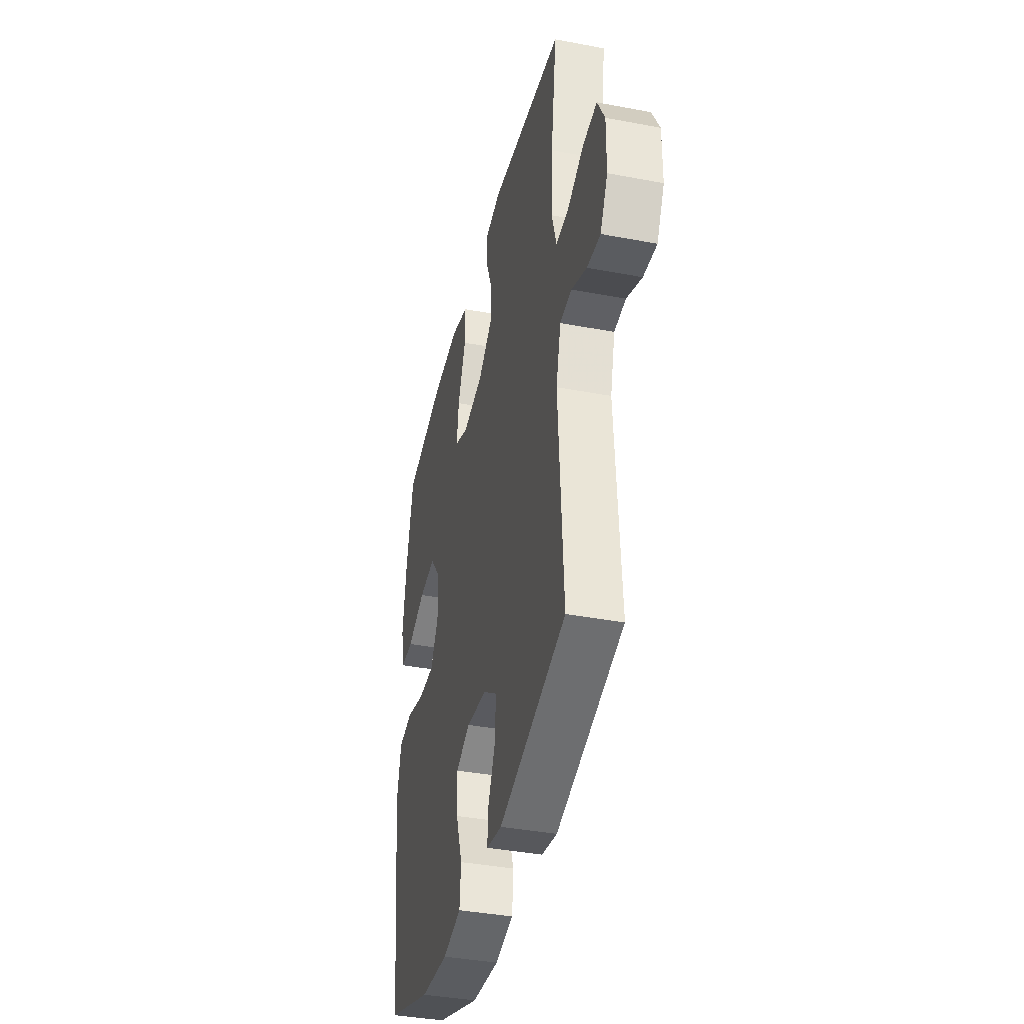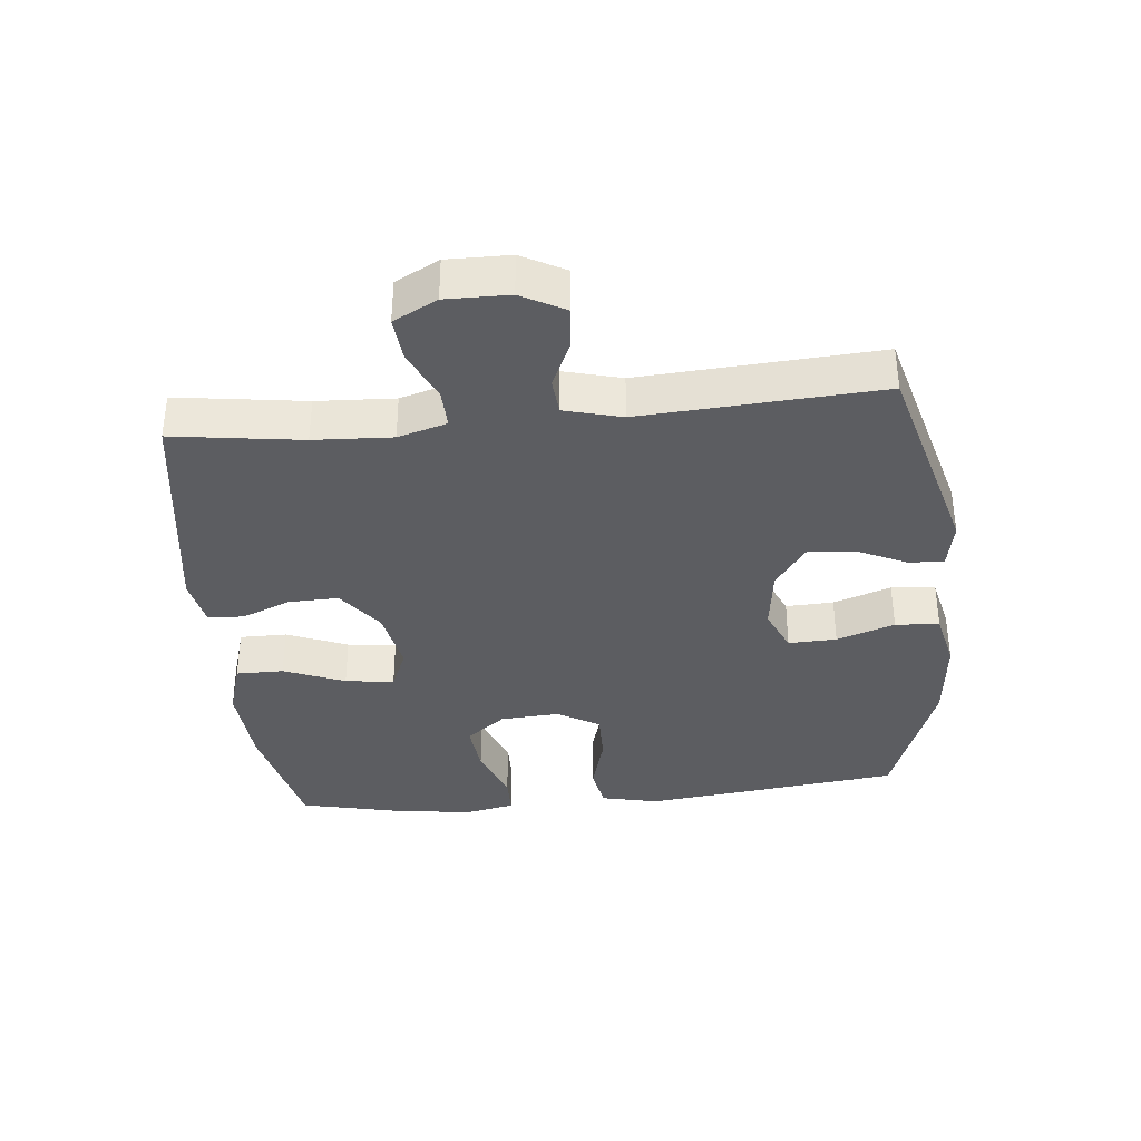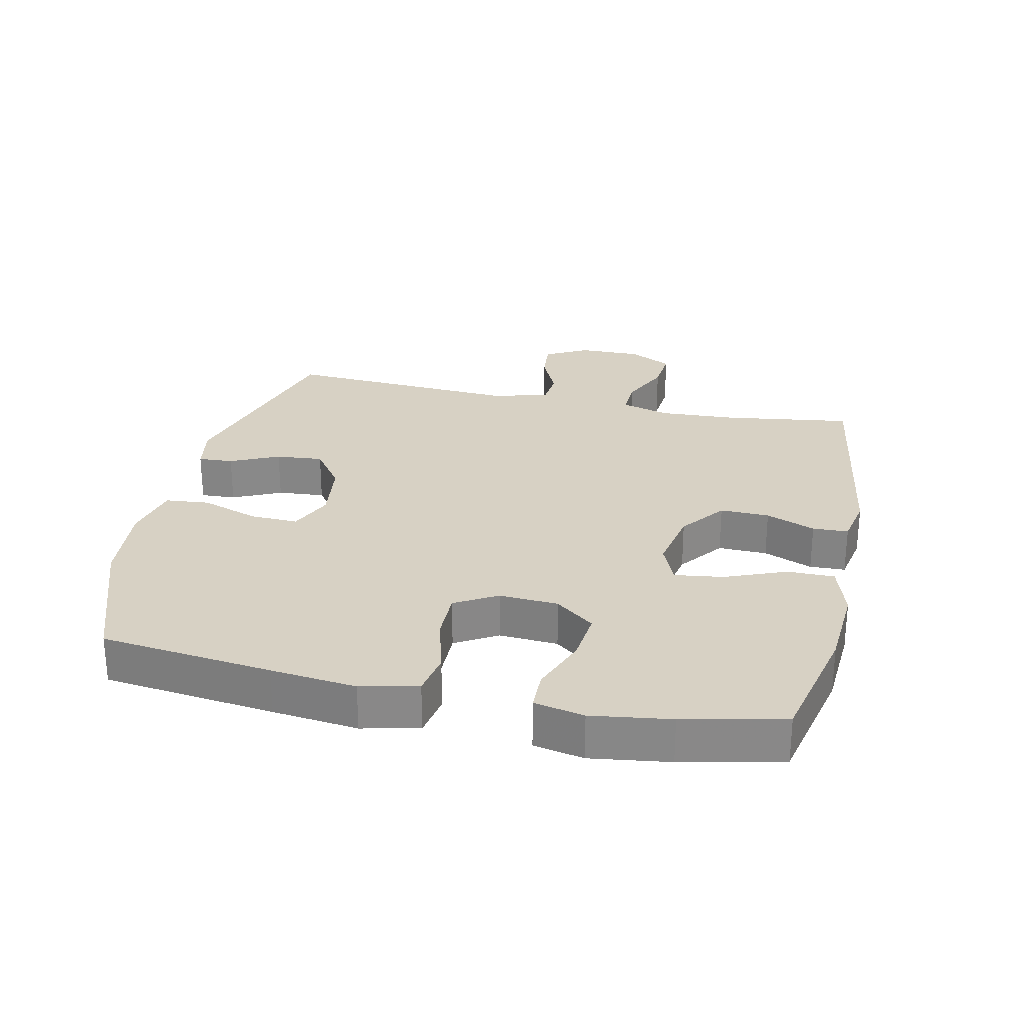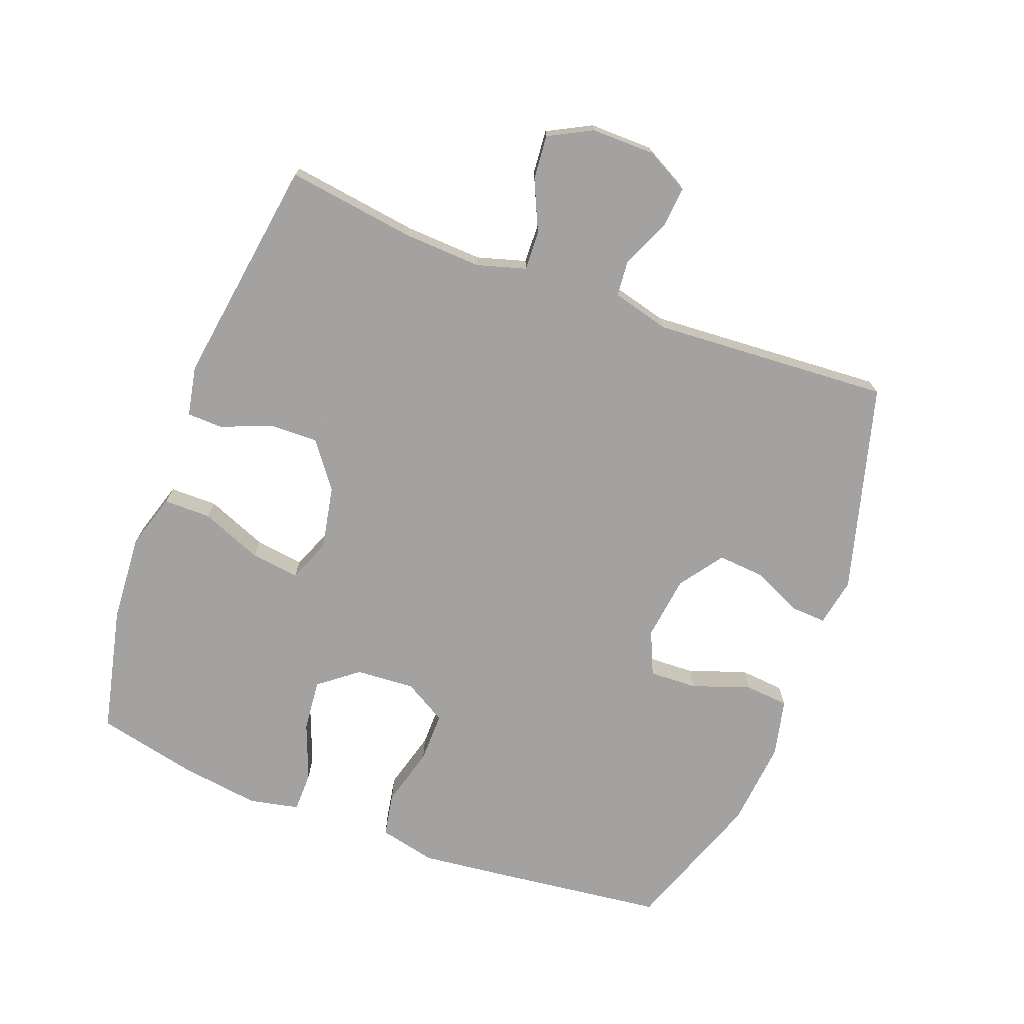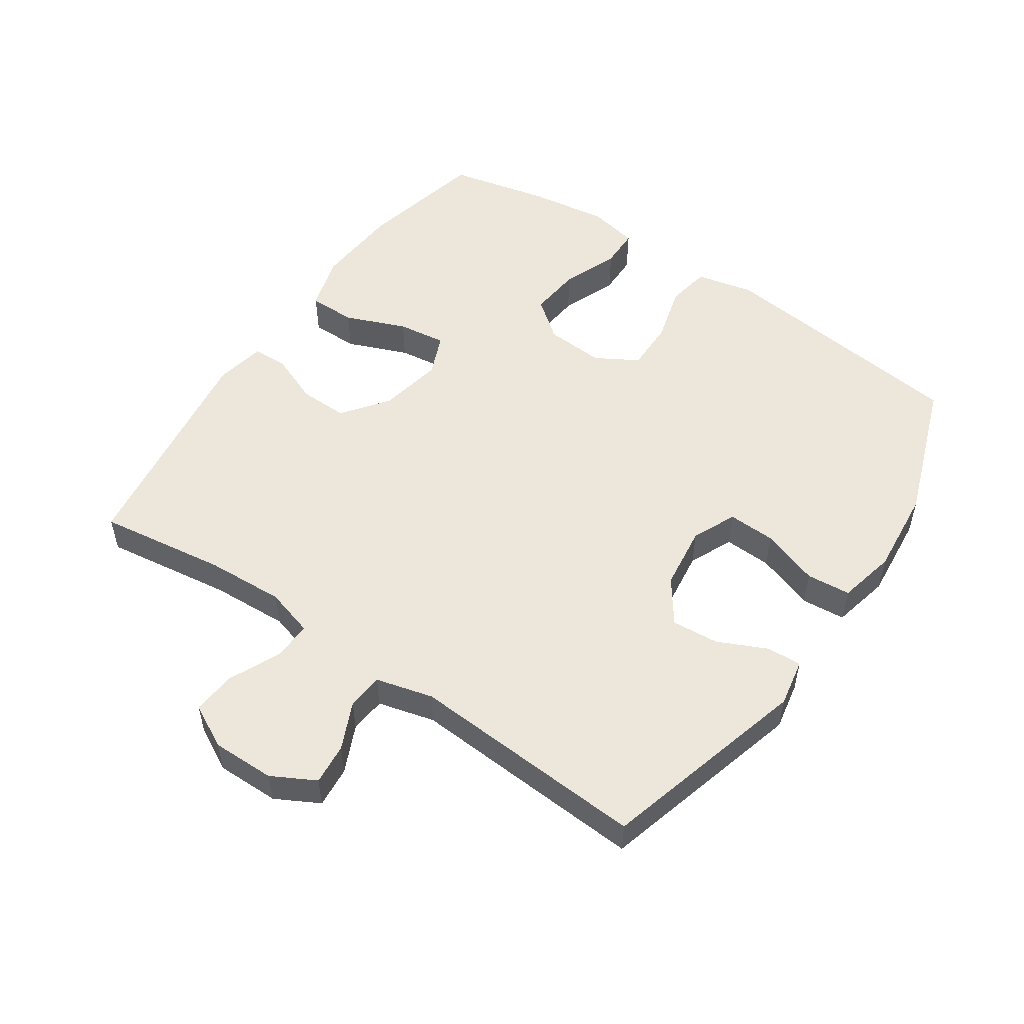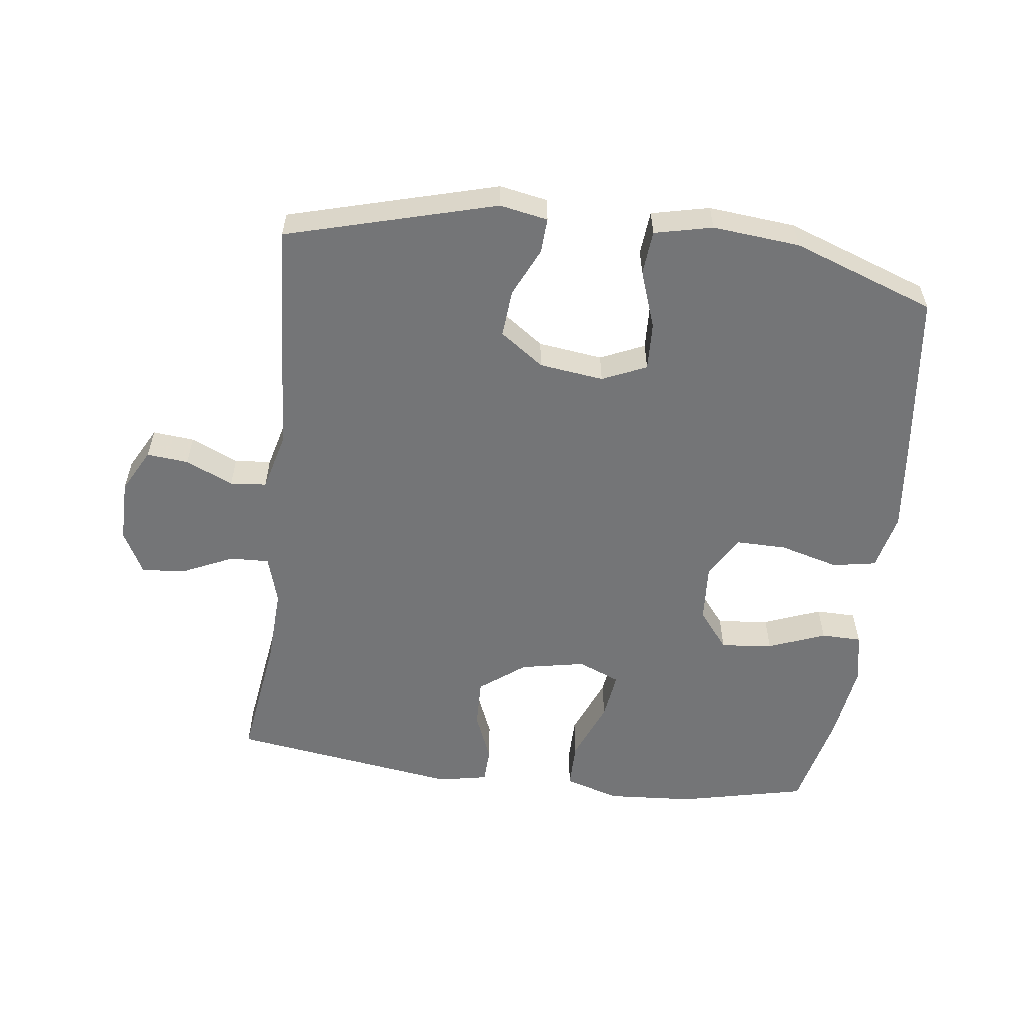
<metadata>
{"format":"obj","ext":"obj","renderer":"f3d","projection":"perspective","resolution":1024,"background":"white","views":[{"elev":-39.1,"azim":76.7,"up":"+Z"},{"elev":-36.3,"azim":95.7,"up":"+Y"},{"elev":27.1,"azim":-77.7,"up":"+Y"},{"elev":-72.7,"azim":69.4,"up":"+Y"},{"elev":52.7,"azim":124.3,"up":"+Y"},{"elev":-56.5,"azim":172.9,"up":"+Y"}]}
</metadata>
<code>
v 0.5 0.07 0.5
v 0.472 0.07 0.302
v 0.466 0.07 0.182
v 0.488 0.07 0.107
v 0.548 0.07 0.109
v 0.627 0.07 0.145
v 0.695 0.07 0.151
v 0.73 0.07 0.084
v 0.729 0.07 -0.013
v 0.693 0.07 -0.08
v 0.629 0.07 -0.074
v 0.556 0.07 -0.041
v 0.5 0.07 -0.046
v 0.477 0.07 -0.134
v 0.5 0.07 -0.5
v 0.178 0.07 -0.588
v 0.104 0.07 -0.574
v 0.107 0.07 -0.52
v 0.142 0.07 -0.445
v 0.148 0.07 -0.372
v 0.081 0.07 -0.324
v -0.018 0.07 -0.311
v -0.086 0.07 -0.341
v -0.083 0.07 -0.415
v -0.052 0.07 -0.504
v -0.058 0.07 -0.572
v -0.147 0.07 -0.592
v -0.281 0.07 -0.579
v -0.5 0.07 -0.5
v -0.532 0.07 -0.235
v -0.547 0.07 -0.103
v -0.527 0.07 -0.015
v -0.46 0.07 -0.003
v -0.369 0.07 -0.028
v -0.291 0.07 -0.029
v -0.253 0.07 0.036
v -0.259 0.07 0.127
v -0.306 0.07 0.187
v -0.386 0.07 0.179
v -0.474 0.07 0.145
v -0.536 0.07 0.146
v -0.552 0.07 0.223
v -0.535 0.07 0.345
v -0.5 0.07 0.5
v -0.304 0.07 0.544
v -0.17 0.07 0.553
v -0.085 0.07 0.527
v -0.085 0.07 0.454
v -0.123 0.07 0.36
v -0.133 0.07 0.285
v -0.068 0.07 0.258
v 0.031 0.07 0.277
v 0.101 0.07 0.33
v 0.099 0.07 0.406
v 0.068 0.07 0.482
v 0.07 0.07 0.537
v 0.147 0.07 0.552
v 0.5 0 0.5
v 0.472 0 0.302
v 0.466 0 0.182
v 0.488 0 0.107
v 0.548 0 0.109
v 0.627 0 0.145
v 0.695 0 0.151
v 0.73 0 0.084
v 0.729 0 -0.013
v 0.693 0 -0.08
v 0.629 0 -0.074
v 0.556 0 -0.041
v 0.5 0 -0.046
v 0.477 0 -0.134
v 0.5 0 -0.5
v 0.178 0 -0.588
v 0.104 0 -0.574
v 0.107 0 -0.52
v 0.142 0 -0.445
v 0.148 0 -0.372
v 0.081 0 -0.324
v -0.018 0 -0.311
v -0.086 0 -0.341
v -0.083 0 -0.415
v -0.052 0 -0.504
v -0.058 0 -0.572
v -0.147 0 -0.592
v -0.281 0 -0.579
v -0.5 0 -0.5
v -0.532 0 -0.235
v -0.547 0 -0.103
v -0.527 0 -0.015
v -0.46 0 -0.003
v -0.369 0 -0.028
v -0.291 0 -0.029
v -0.253 0 0.036
v -0.259 0 0.127
v -0.306 0 0.187
v -0.386 0 0.179
v -0.474 0 0.145
v -0.536 0 0.146
v -0.552 0 0.223
v -0.535 0 0.345
v -0.5 0 0.5
v -0.304 0 0.544
v -0.17 0 0.553
v -0.085 0 0.527
v -0.085 0 0.454
v -0.123 0 0.36
v -0.133 0 0.285
v -0.068 0 0.258
v 0.031 0 0.277
v 0.101 0 0.33
v 0.099 0 0.406
v 0.068 0 0.482
v 0.07 0 0.537
v 0.147 0 0.552
f 54 55 56 57
f 53 54 57 1
f 52 53 1 2
f 51 52 2 3
f 46 47 48 49
f 46 49 50
f 45 46 50
f 44 45 50
f 43 44 50
f 42 43 50 51
f 39 40 41 42
f 38 39 42 51
f 31 32 33 34
f 31 34 35
f 30 31 35
f 29 30 35
f 28 29 35 36
f 24 25 26 27
f 23 24 27 28
f 16 17 18 19
f 14 15 16 19
f 13 14 19 20
f 9 10 11 12
f 9 12 13
f 8 9 13
f 5 6 7 8
f 4 5 8 13
f 37 38 51 3
f 23 28 36
f 22 23 36 37
f 21 22 37 3
f 13 20 21
f 3 4 13 21
f 114 113 112 111
f 58 114 111 110
f 59 58 110 109
f 60 59 109 108
f 106 105 104 103
f 107 106 103
f 107 103 102
f 107 102 101
f 107 101 100
f 108 107 100 99
f 99 98 97 96
f 108 99 96 95
f 91 90 89 88
f 92 91 88
f 92 88 87
f 92 87 86
f 93 92 86 85
f 84 83 82 81
f 85 84 81 80
f 76 75 74 73
f 76 73 72 71
f 77 76 71 70
f 69 68 67 66
f 70 69 66
f 70 66 65
f 65 64 63 62
f 70 65 62 61
f 60 108 95 94
f 93 85 80
f 94 93 80 79
f 60 94 79 78
f 78 77 70
f 78 70 61 60
f 1 58 59 2
f 2 59 60 3
f 3 60 61 4
f 4 61 62 5
f 5 62 63 6
f 6 63 64 7
f 7 64 65 8
f 8 65 66 9
f 9 66 67 10
f 10 67 68 11
f 11 68 69 12
f 12 69 70 13
f 13 70 71 14
f 14 71 72 15
f 15 72 73 16
f 16 73 74 17
f 17 74 75 18
f 18 75 76 19
f 19 76 77 20
f 20 77 78 21
f 21 78 79 22
f 22 79 80 23
f 23 80 81 24
f 24 81 82 25
f 25 82 83 26
f 26 83 84 27
f 27 84 85 28
f 28 85 86 29
f 29 86 87 30
f 30 87 88 31
f 31 88 89 32
f 32 89 90 33
f 33 90 91 34
f 34 91 92 35
f 35 92 93 36
f 36 93 94 37
f 37 94 95 38
f 38 95 96 39
f 39 96 97 40
f 40 97 98 41
f 41 98 99 42
f 42 99 100 43
f 43 100 101 44
f 44 101 102 45
f 45 102 103 46
f 46 103 104 47
f 47 104 105 48
f 48 105 106 49
f 49 106 107 50
f 50 107 108 51
f 51 108 109 52
f 52 109 110 53
f 53 110 111 54
f 54 111 112 55
f 55 112 113 56
f 56 113 114 57
f 57 114 58 1

</code>
